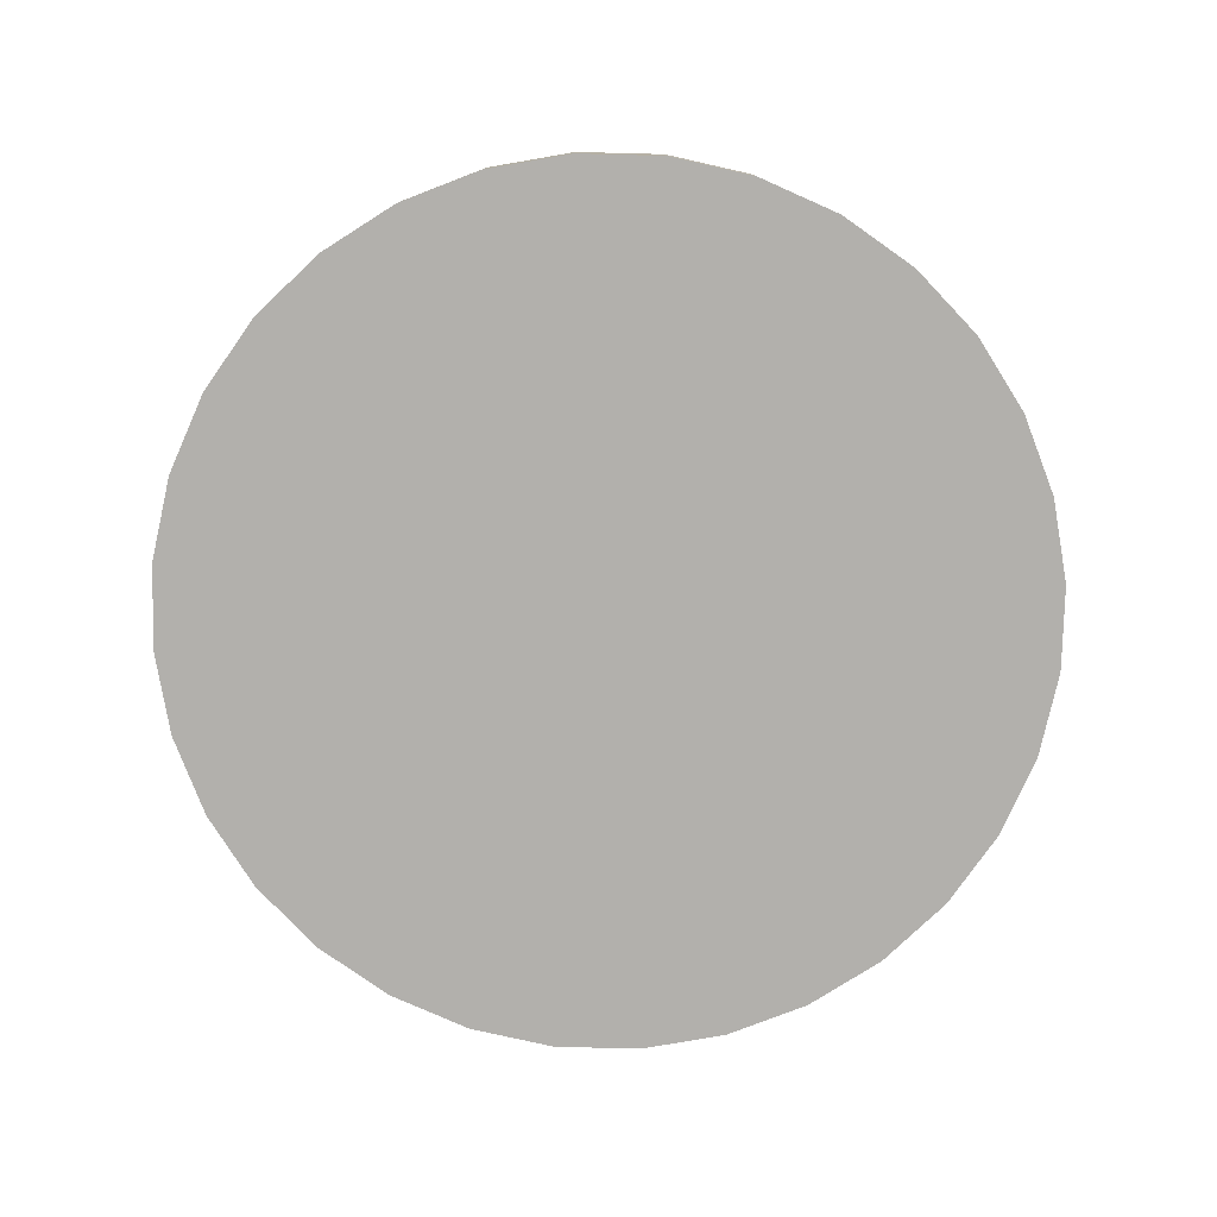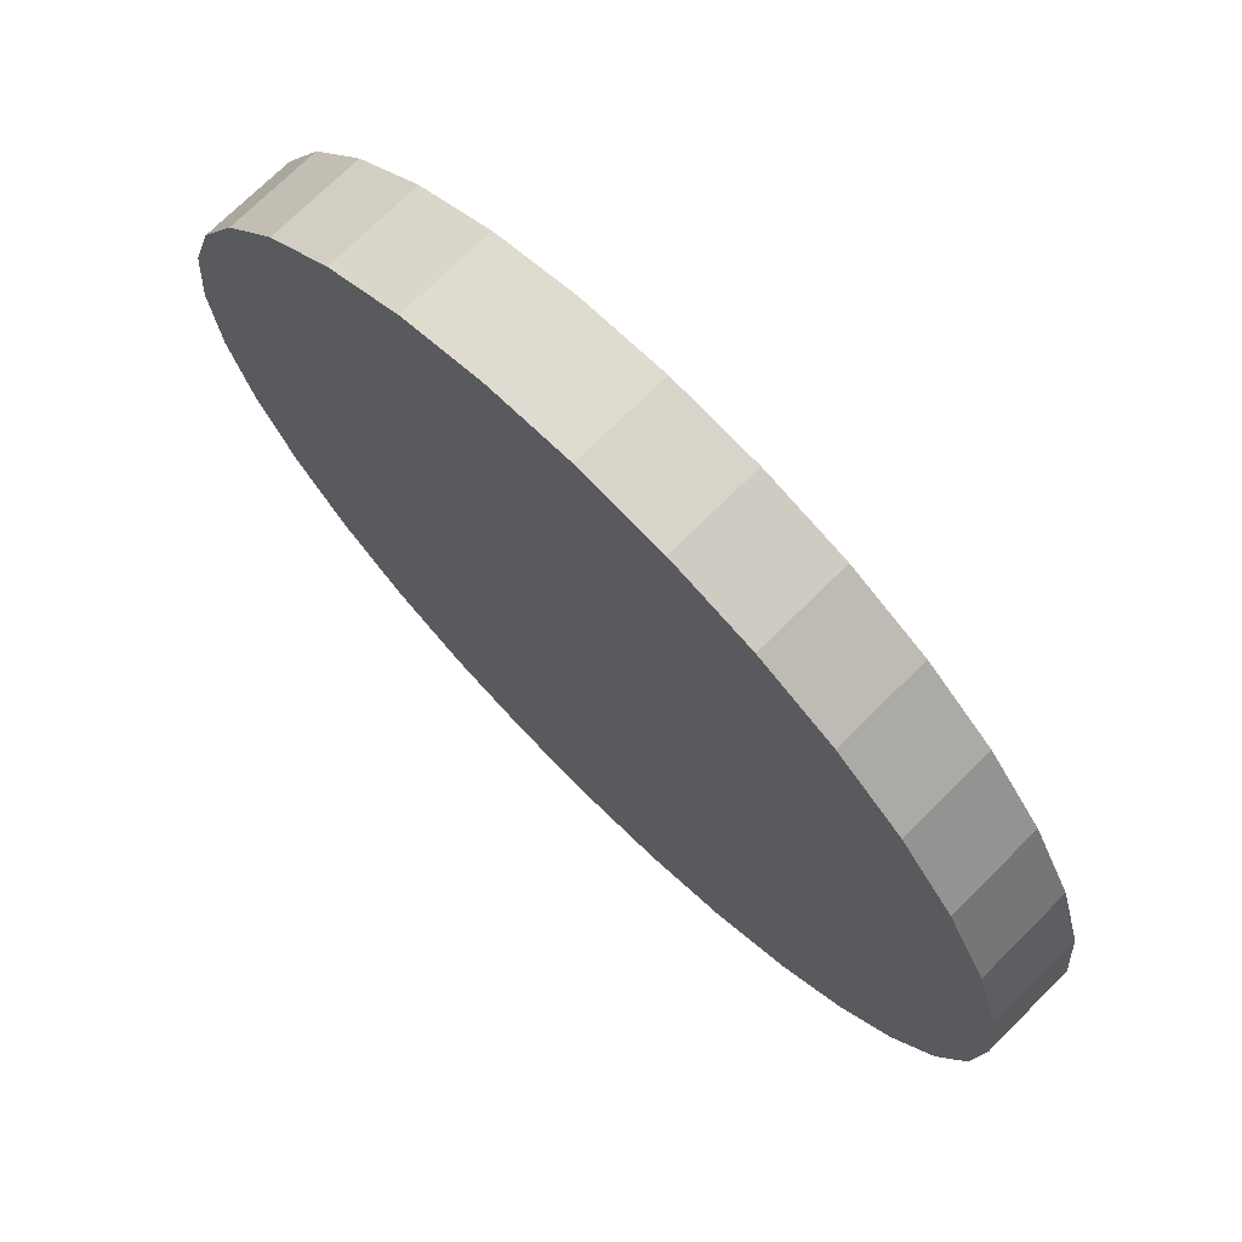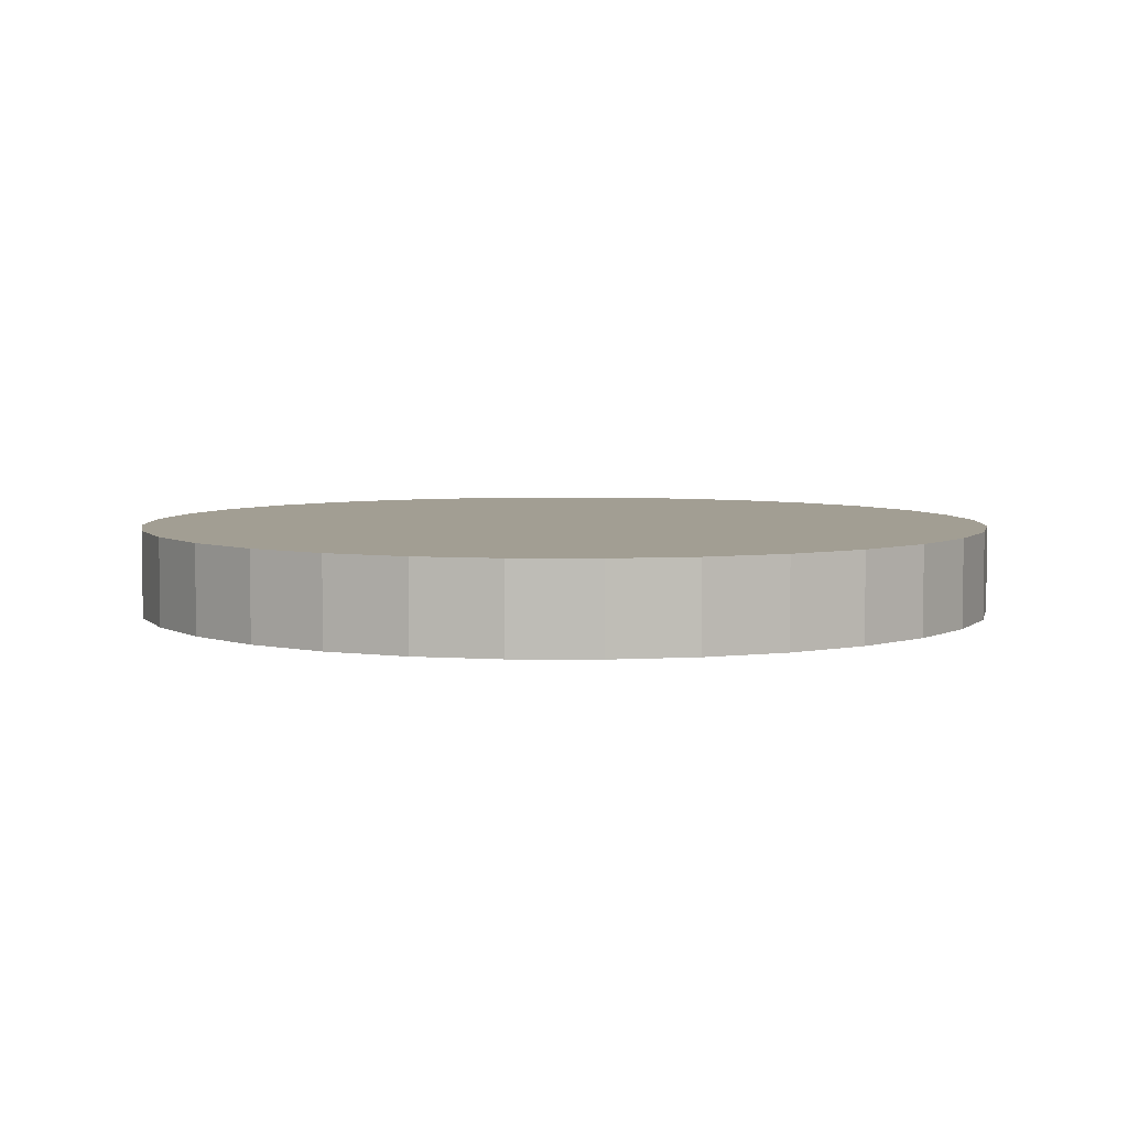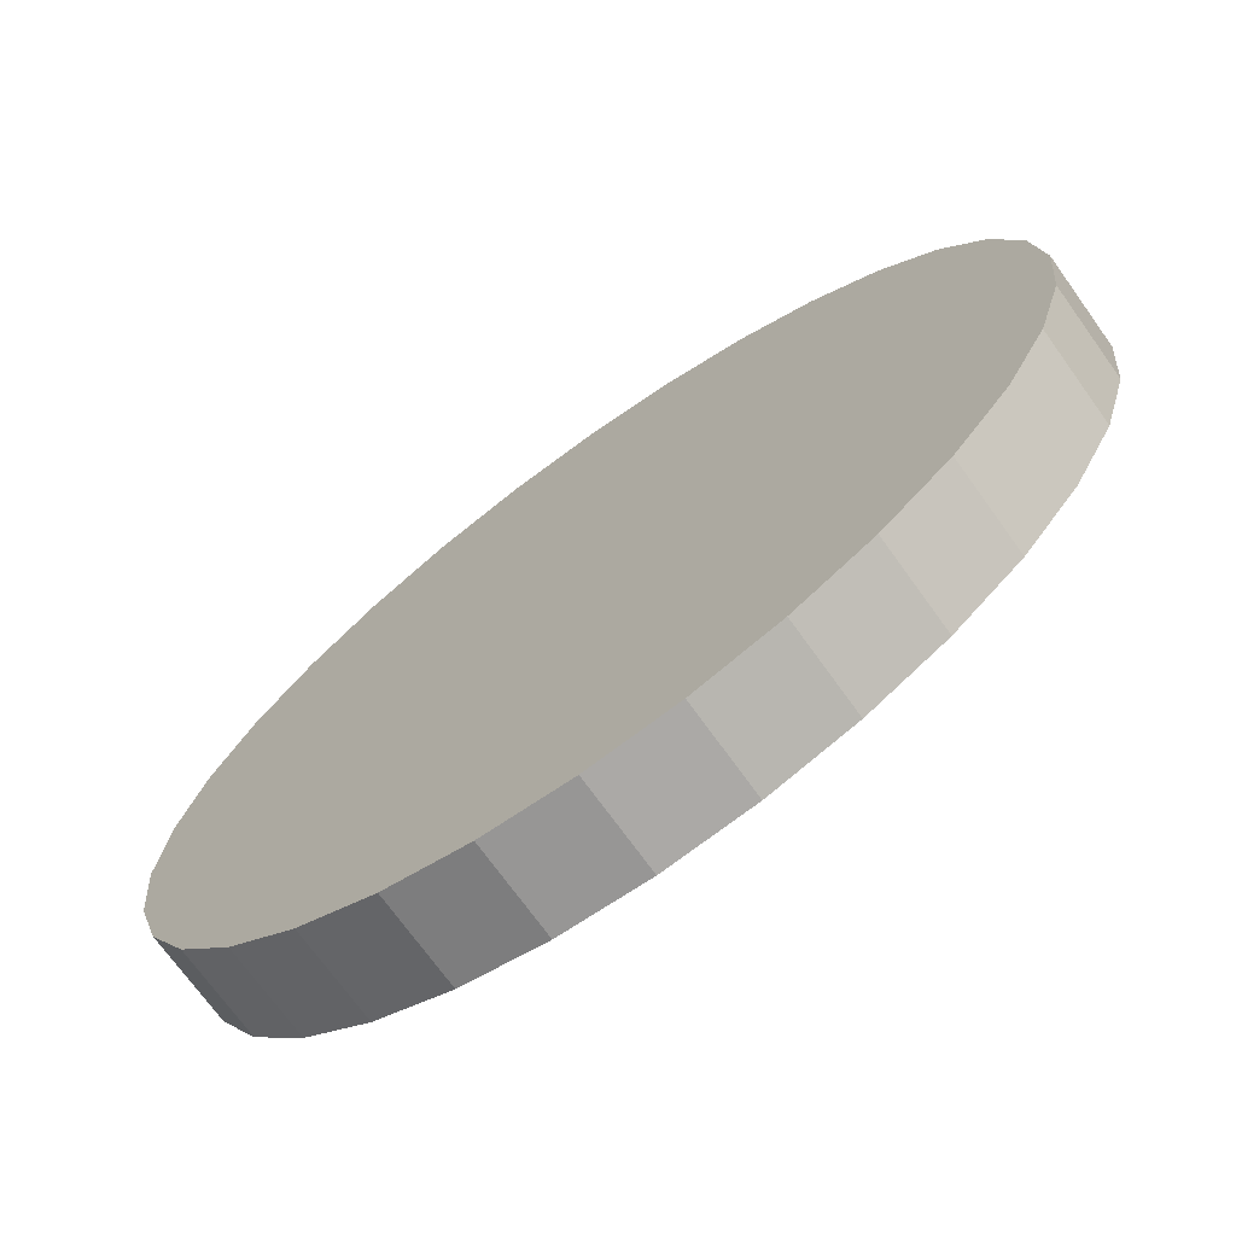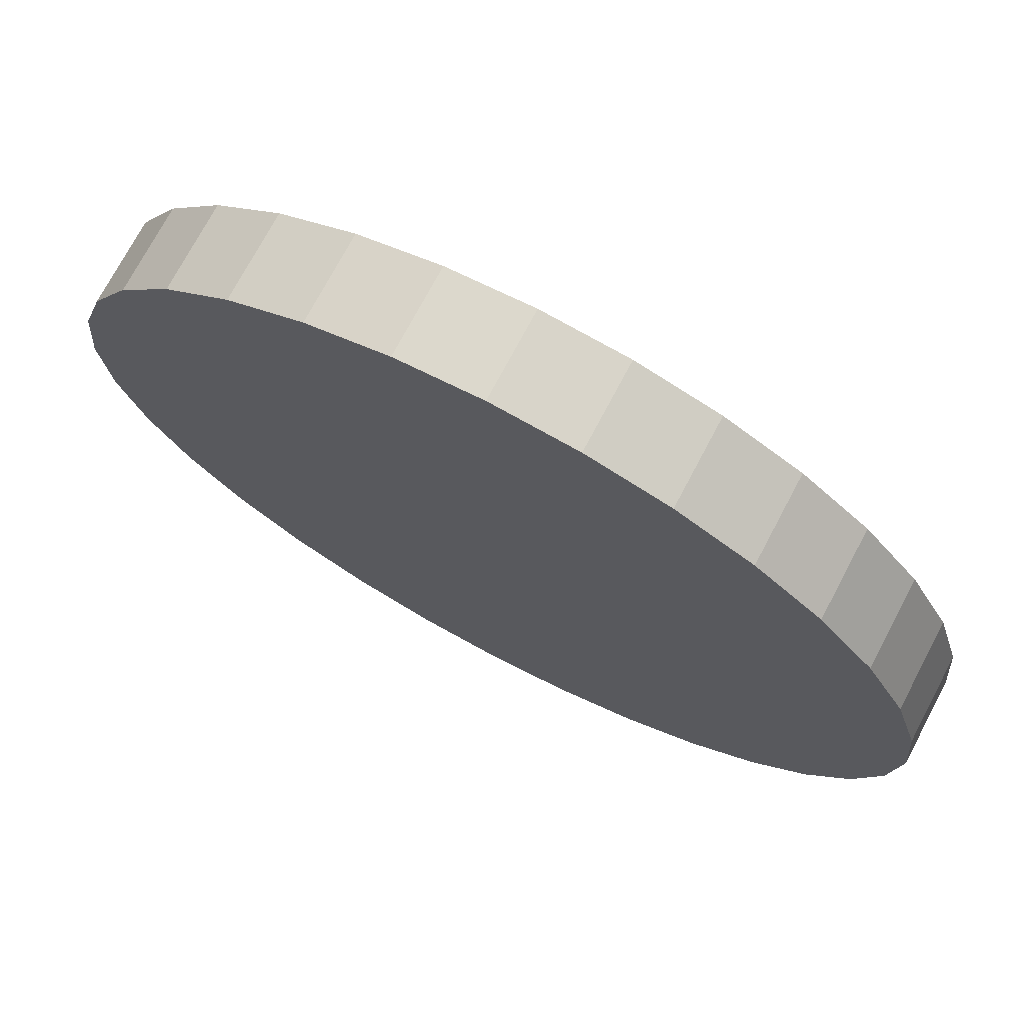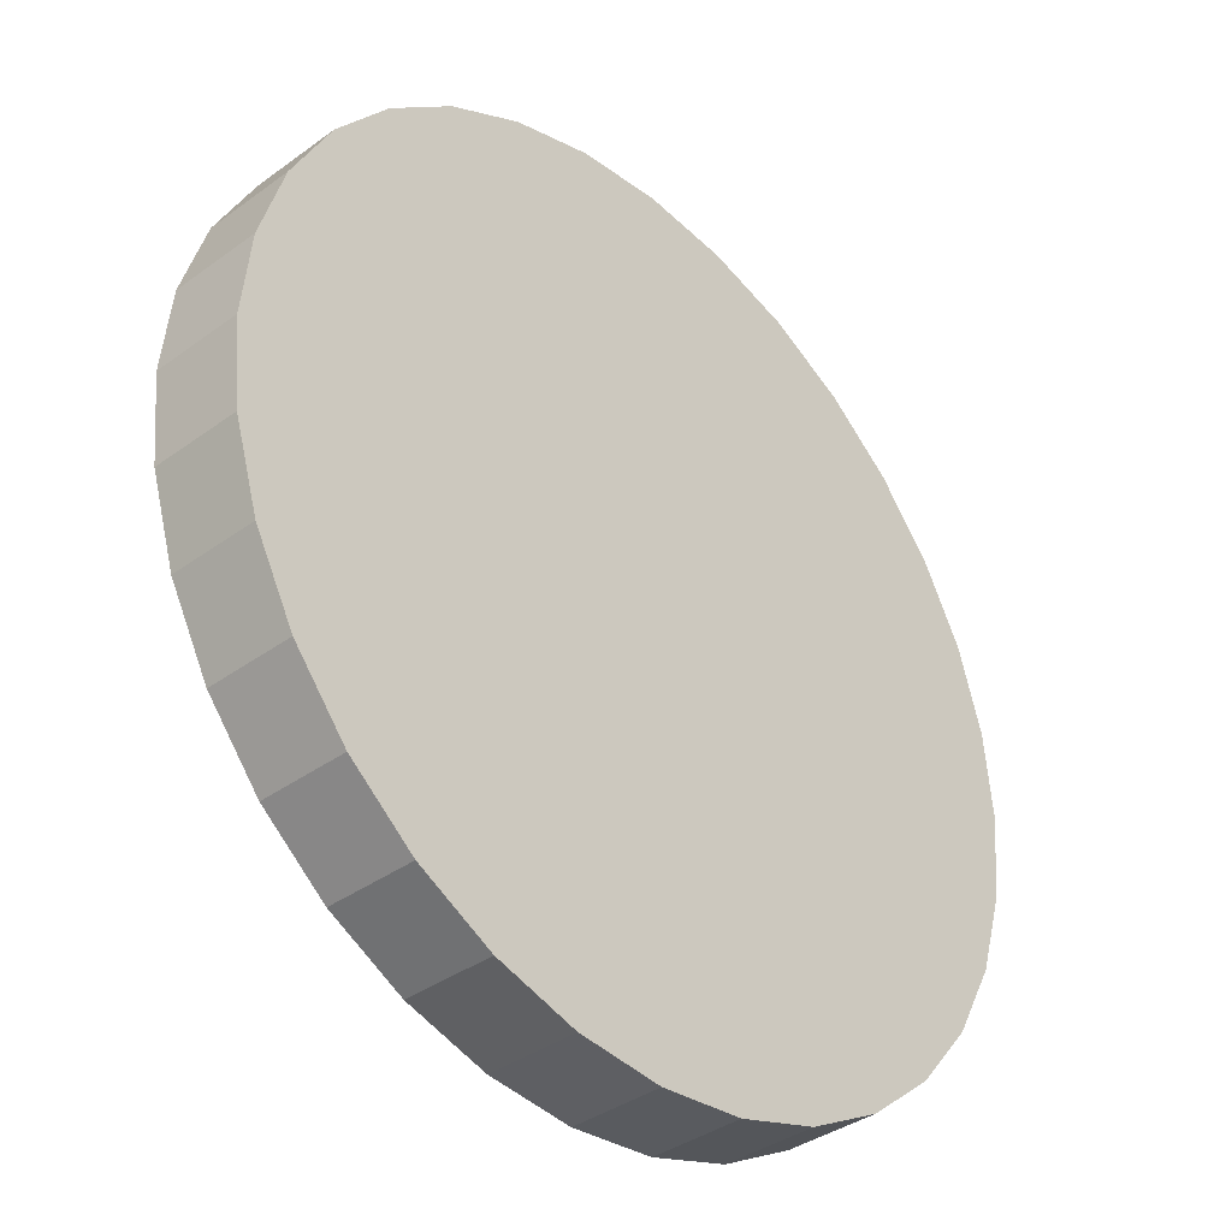
<metadata>
{"format":"obj","ext":"obj","renderer":"f3d","projection":"perspective","resolution":1024,"background":"white","views":[{"elev":-78.6,"azim":-175.8,"up":"+Y"},{"elev":72.5,"azim":45.1,"up":"+Z"},{"elev":5.1,"azim":74.2,"up":"+Y"},{"elev":-71.9,"azim":35.7,"up":"+Z"},{"elev":73.5,"azim":-152.1,"up":"+Z"},{"elev":-37.4,"azim":133.0,"up":"+Z"}]}
</metadata>
<code>
o Circle
v 0 0 -18
v -3.511 0 -17.65
v -6.888 0 -16.63
v -10 0 -14.97
v -12.73 0 -12.73
v -14.97 0 -10
v -16.63 0 -6.888
v -17.65 0 -3.511
v -18 0 -1e-06
v -17.65 0 3.511
v -16.63 0 6.888
v -14.97 0 10
v -12.73 0 12.73
v -10 0 14.97
v -6.888 0 16.63
v -3.511 0 17.65
v 6e-06 0 18
v 3.511 0 17.65
v 6.888 0 16.63
v 10 0 14.97
v 12.73 0 12.73
v 14.97 0 10
v 16.63 0 6.888
v 17.65 0 3.511
v 18 0 -1.7e-05
v 17.65 0 -3.511
v 16.63 0 -6.888
v 14.97 0 -10
v 12.73 0 -12.73
v 10 0 -14.97
v 6.888 0 -16.63
v 3.511 0 -17.65
v -2e-06 0 -5e-06
v 6.888 3.6 -16.63
v 10 3.6 -14.97
v 12.73 3.6 -12.73
v 14.97 3.6 -10
v 16.63 3.6 -6.888
v 17.65 3.6 -3.511
v 18 3.6 -1.7e-05
v 17.65 3.6 3.511
v 16.63 3.6 6.888
v 14.97 3.6 10
v 12.73 3.6 12.73
v 10 3.6 14.97
v 6.888 3.6 16.63
v 3.511 3.6 17.65
v 6e-06 3.6 18
v -3.511 3.6 17.65
v -6.888 3.6 16.63
v -10 3.6 14.97
v -12.73 3.6 12.73
v -14.97 3.6 10
v -16.63 3.6 6.888
v -17.65 3.6 3.511
v -18 3.6 -1e-06
v -17.65 3.6 -3.511
v -16.63 3.6 -6.888
v -14.97 3.6 -10
v -12.73 3.6 -12.73
v -10 3.6 -14.97
v -6.888 3.6 -16.63
v -3.511 3.6 -17.65
v 0 3.6 -18
v 3.511 3.6 -17.65
v -2e-06 3.6 -5e-06
f 25 24 33
f 12 11 33
f 26 25 33
f 13 12 33
f 27 26 33
f 14 13 33
f 28 27 33
f 15 14 33
f 2 1 33
f 29 28 33
f 16 15 33
f 3 2 33
f 30 29 33
f 17 16 33
f 4 3 33
f 31 30 33
f 18 17 33
f 5 4 33
f 32 31 33
f 19 18 33
f 6 5 33
f 1 32 33
f 20 19 33
f 7 6 33
f 21 20 33
f 8 7 33
f 22 21 33
f 9 8 33
f 23 22 33
f 10 9 33
f 24 23 33
f 11 10 33
f 24 25 40 41
f 11 12 53 54
f 25 26 39 40
f 12 13 52 53
f 26 27 38 39
f 13 14 51 52
f 27 28 37 38
f 14 15 50 51
f 1 2 63 64
f 28 29 36 37
f 15 16 49 50
f 2 3 62 63
f 29 30 35 36
f 16 17 48 49
f 3 4 61 62
f 30 31 34 35
f 17 18 47 48
f 4 5 60 61
f 31 32 65 34
f 18 19 46 47
f 5 6 59 60
f 32 1 64 65
f 19 20 45 46
f 6 7 58 59
f 20 21 44 45
f 7 8 57 58
f 21 22 43 44
f 8 9 56 57
f 22 23 42 43
f 9 10 55 56
f 23 24 41 42
f 10 11 54 55
f 34 65 66
f 60 59 66
f 47 46 66
f 35 34 66
f 61 60 66
f 48 47 66
f 36 35 66
f 62 61 66
f 49 48 66
f 37 36 66
f 63 62 66
f 50 49 66
f 38 37 66
f 64 63 66
f 51 50 66
f 39 38 66
f 52 51 66
f 40 39 66
f 53 52 66
f 41 40 66
f 54 53 66
f 42 41 66
f 55 54 66
f 43 42 66
f 56 55 66
f 57 56 66
f 44 43 66
f 58 57 66
f 45 44 66
f 65 64 66
f 59 58 66
f 46 45 66

</code>
